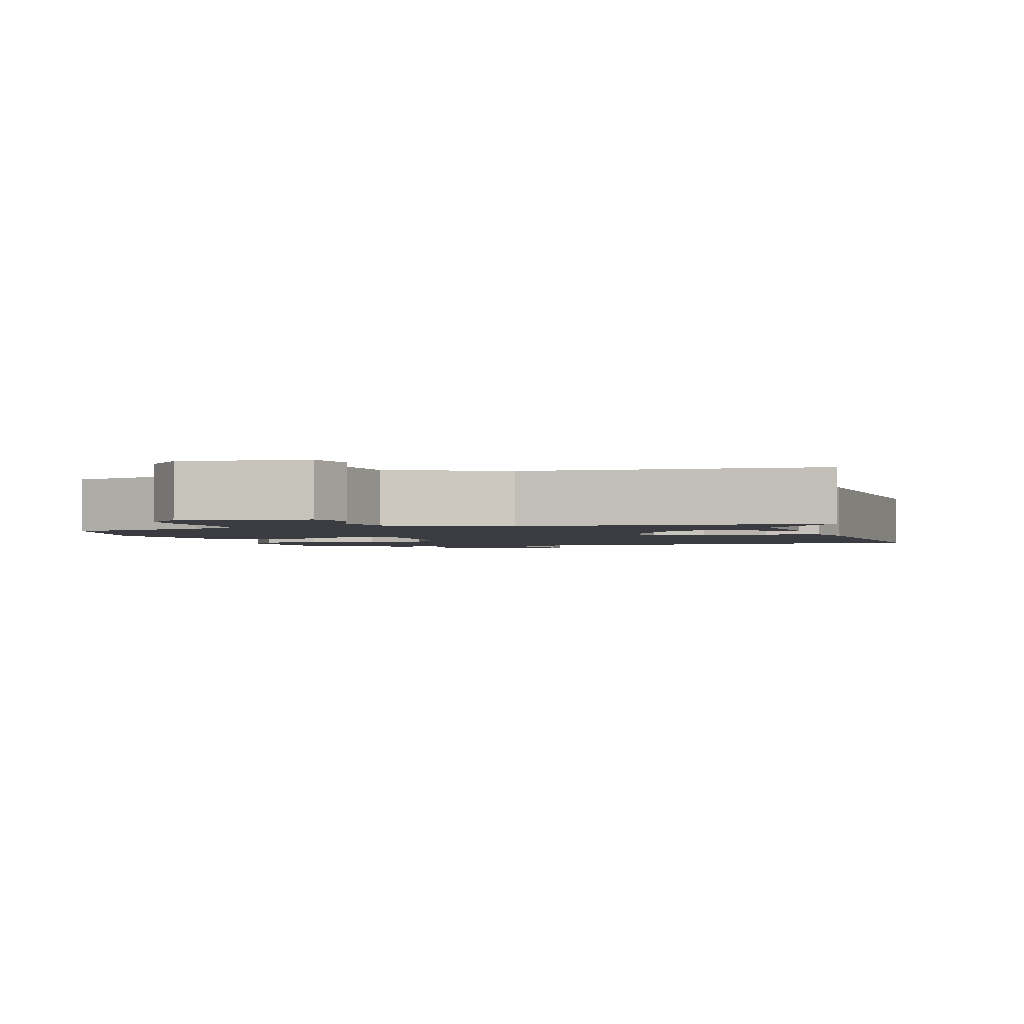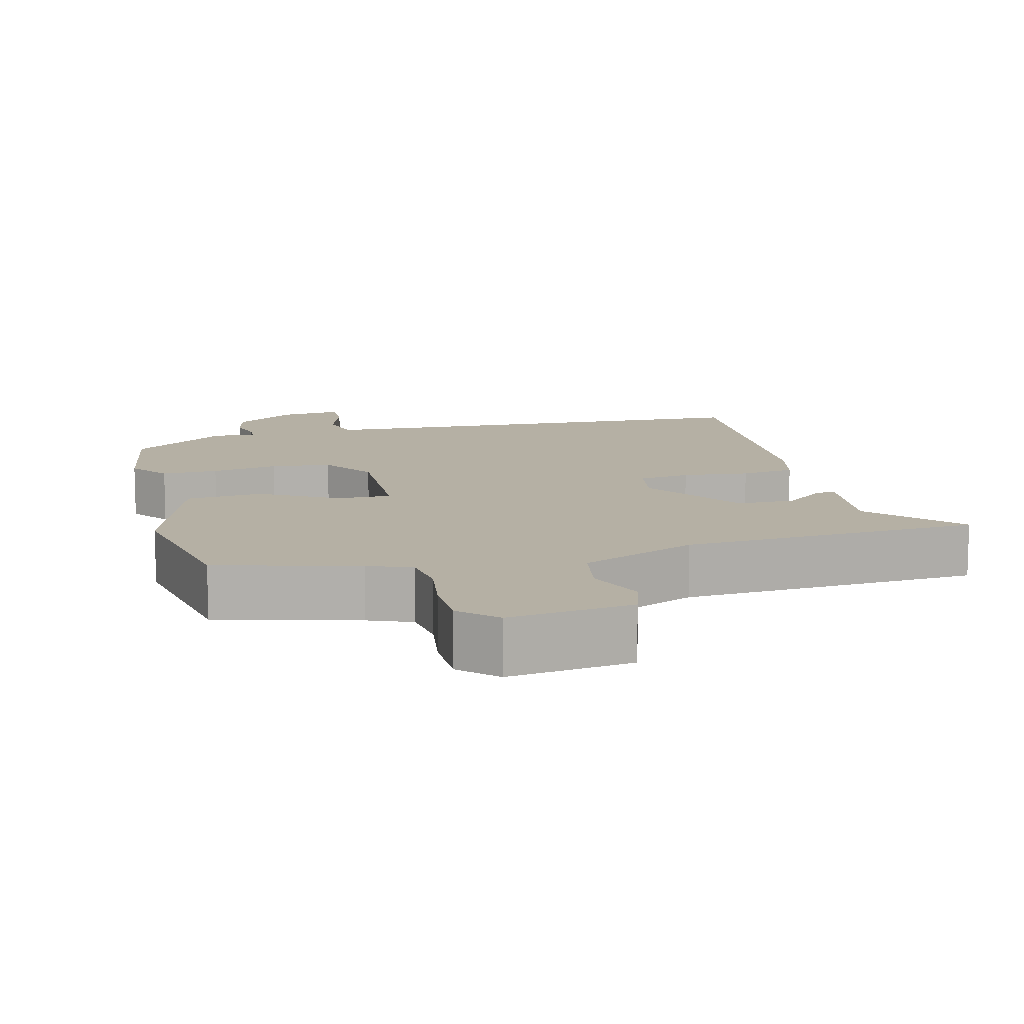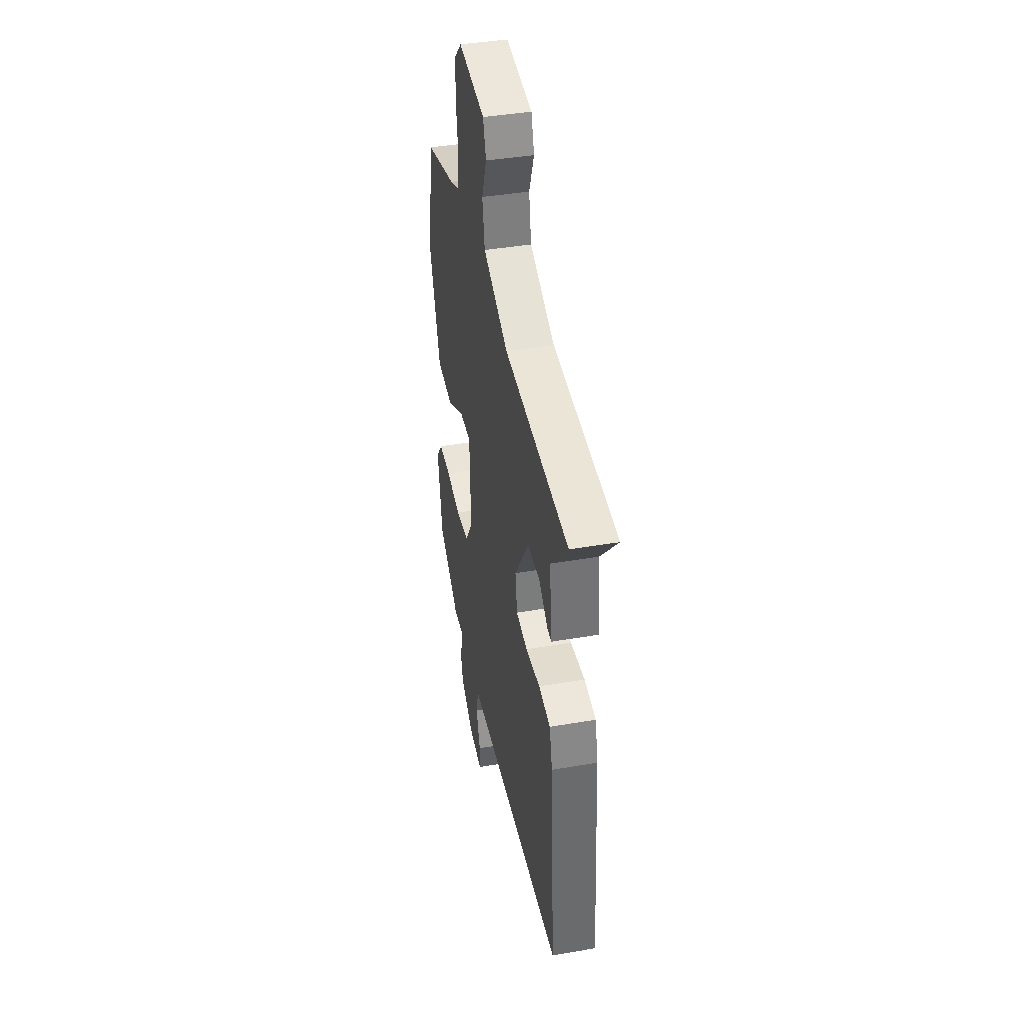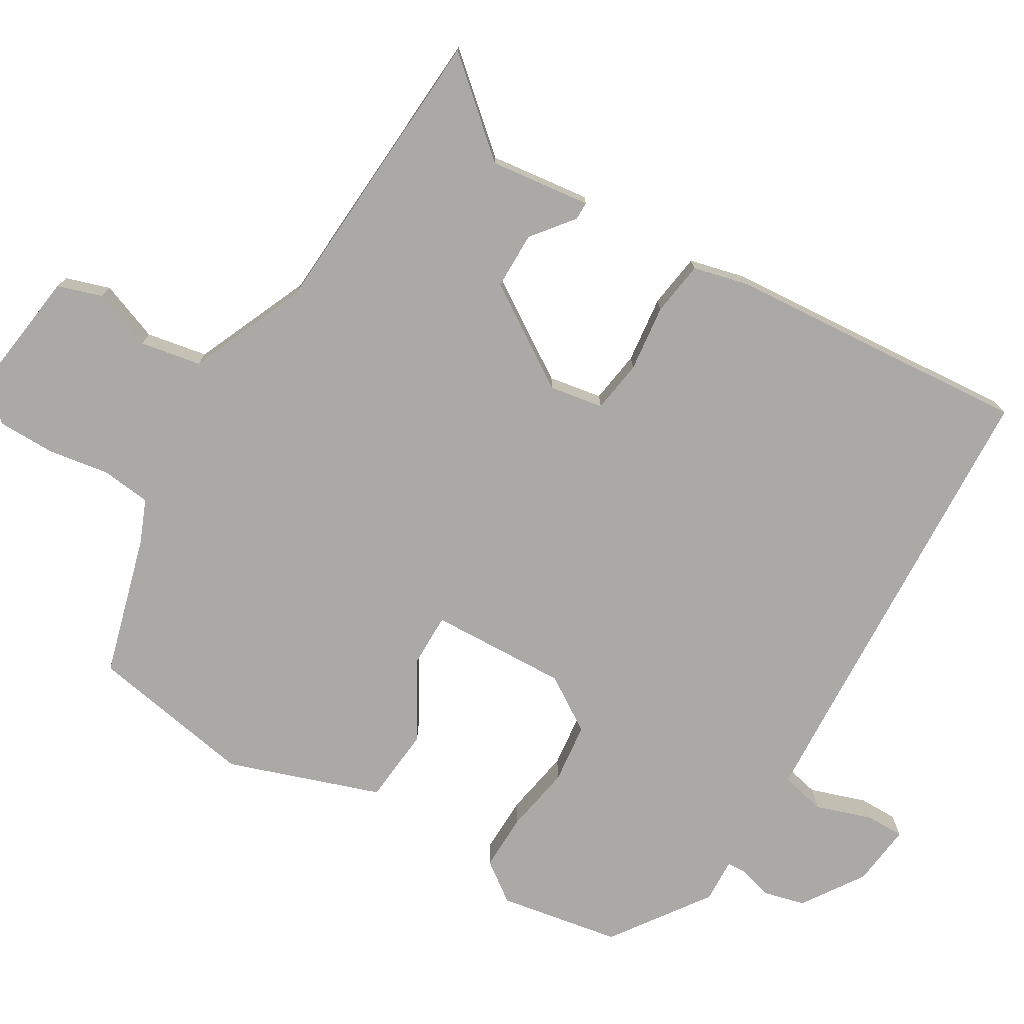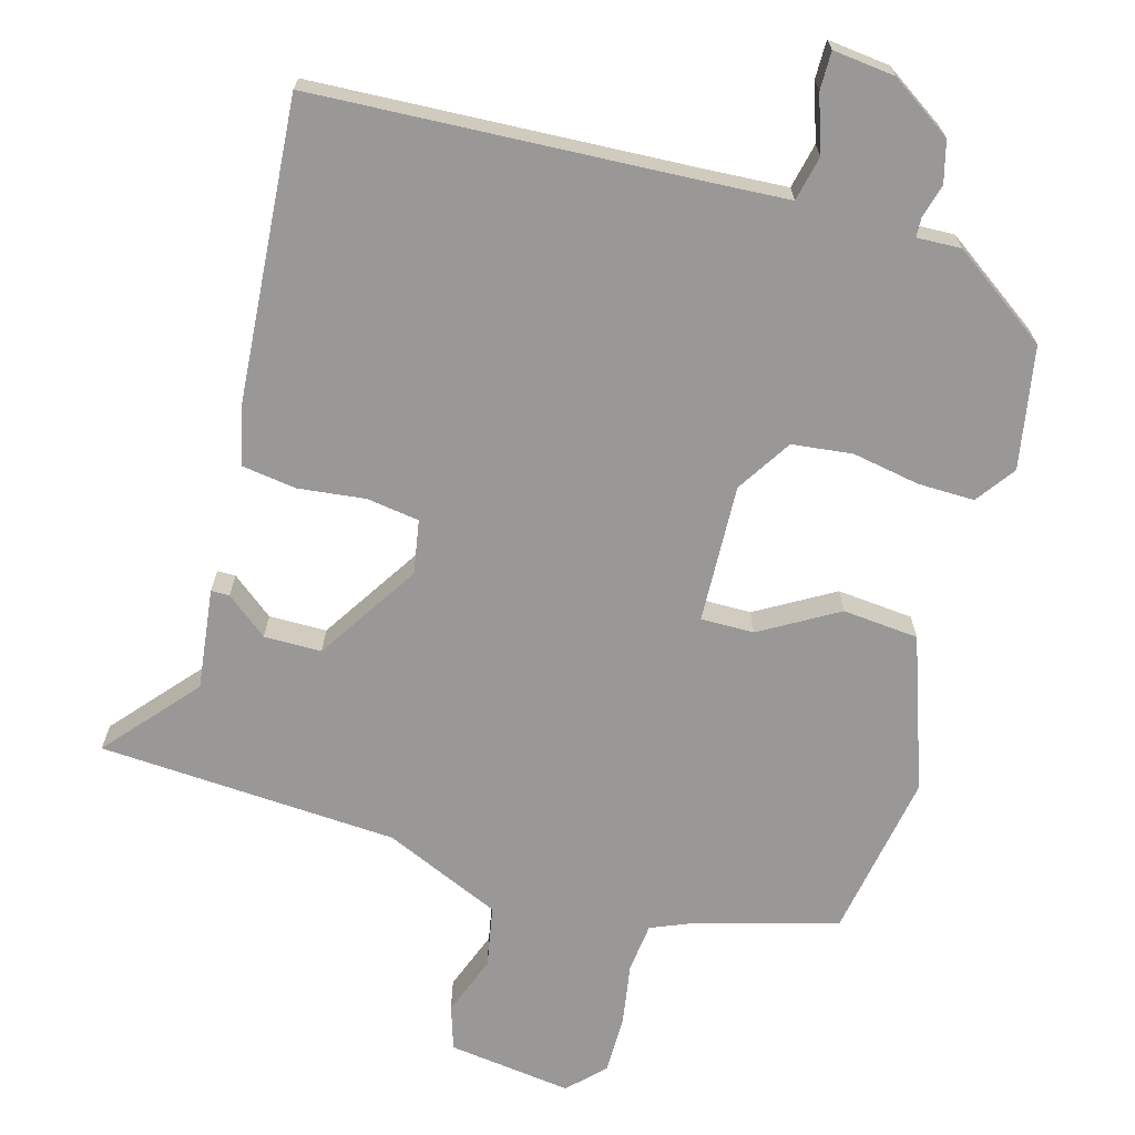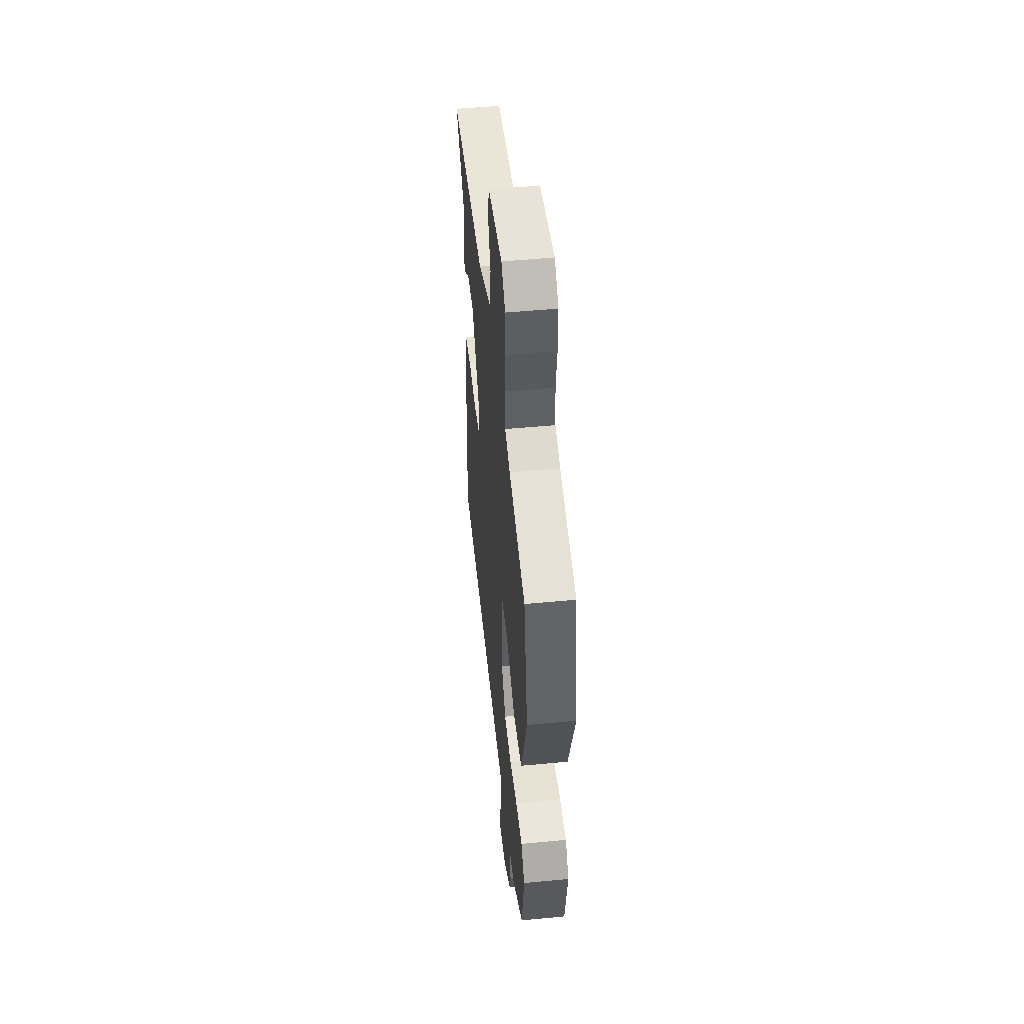
<metadata>
{"format":"obj","ext":"obj","renderer":"f3d","projection":"perspective","resolution":1024,"background":"white","views":[{"elev":-2.2,"azim":16.2,"up":"+Y"},{"elev":11.6,"azim":-14.3,"up":"+Y"},{"elev":41.3,"azim":78.2,"up":"+Z"},{"elev":-75.5,"azim":59.6,"up":"+Y"},{"elev":-68.7,"azim":164.7,"up":"+Y"},{"elev":49.7,"azim":-96.0,"up":"+Z"}]}
</metadata>
<code>
v 0.561 0.07 0.481
v 0.454 0.07 0.359
v 0.47 0.07 0.222
v 0.445 0.07 0.222
v 0.389 0.07 0.267
v 0.311 0.07 0.267
v 0.221 0.07 0.129
v 0.233 0.07 0.056
v 0.304 0.07 0.045
v 0.395 0.07 0.055
v 0.469 0.07 0.044
v 0.487 0.07 -0.031
v 0.516 0.07 -0.444
v 0.002 0.07 -0.467
v -0.111 0.07 -0.473
v -0.125 0.07 -0.534
v -0.1 0.07 -0.61
v -0.1 0.07 -0.662
v -0.184 0.07 -0.652
v -0.267 0.07 -0.596
v -0.281 0.07 -0.54
v -0.268 0.07 -0.494
v -0.269 0.07 -0.468
v -0.329 0.07 -0.47
v -0.459 0.07 -0.377
v -0.487 0.07 -0.212
v -0.448 0.07 -0.159
v -0.371 0.07 -0.161
v -0.28 0.07 -0.178
v -0.198 0.07 -0.169
v -0.15 0.07 -0.095
v -0.156 0.07 0.092
v -0.228 0.07 0.092
v -0.333 0.07 0.032
v -0.436 0.07 0.042
v -0.506 0.07 0.249
v -0.465 0.07 0.473
v -0.275 0.07 0.525
v -0.216 0.07 0.549
v -0.208 0.07 0.616
v -0.221 0.07 0.7
v -0.22 0.07 0.778
v -0.173 0.07 0.825
v -0.005 0.07 0.802
v 0.014 0.07 0.742
v -0.017 0.07 0.661
v -0.002 0.07 0.578
v 0.156 0.07 0.508
v 0.561 0 0.481
v 0.454 0 0.359
v 0.47 0 0.222
v 0.445 0 0.222
v 0.389 0 0.267
v 0.311 0 0.267
v 0.221 0 0.129
v 0.233 0 0.056
v 0.304 0 0.045
v 0.395 0 0.055
v 0.469 0 0.044
v 0.487 0 -0.031
v 0.516 0 -0.444
v 0.002 0 -0.467
v -0.111 0 -0.473
v -0.125 0 -0.534
v -0.1 0 -0.61
v -0.1 0 -0.662
v -0.184 0 -0.652
v -0.267 0 -0.596
v -0.281 0 -0.54
v -0.268 0 -0.494
v -0.269 0 -0.468
v -0.329 0 -0.47
v -0.459 0 -0.377
v -0.487 0 -0.212
v -0.448 0 -0.159
v -0.371 0 -0.161
v -0.28 0 -0.178
v -0.198 0 -0.169
v -0.15 0 -0.095
v -0.156 0 0.092
v -0.228 0 0.092
v -0.333 0 0.032
v -0.436 0 0.042
v -0.506 0 0.249
v -0.465 0 0.473
v -0.275 0 0.525
v -0.216 0 0.549
v -0.208 0 0.616
v -0.221 0 0.7
v -0.22 0 0.778
v -0.173 0 0.825
v -0.005 0 0.802
v 0.014 0 0.742
v -0.017 0 0.661
v -0.002 0 0.578
v 0.156 0 0.508
f 43 44 45 46
f 43 46 47
f 40 41 42 43
f 39 40 43 47
f 38 39 47 48
f 33 34 35 36
f 32 33 36 37
f 26 27 28 29
f 26 29 30
f 23 24 25 26
f 23 26 30
f 22 23 30 31
f 20 21 22 31
f 16 17 18 19
f 15 16 19 20
f 11 12 13 14
f 9 10 11 14
f 8 9 14 15
f 7 8 15 20
f 2 3 4 5
f 2 5 6
f 1 2 6
f 48 1 6
f 32 37 38 48
f 31 32 48 6
f 6 7 20 31
f 94 93 92 91
f 95 94 91
f 91 90 89 88
f 95 91 88 87
f 96 95 87 86
f 84 83 82 81
f 85 84 81 80
f 77 76 75 74
f 78 77 74
f 74 73 72 71
f 78 74 71
f 79 78 71 70
f 79 70 69 68
f 67 66 65 64
f 68 67 64 63
f 62 61 60 59
f 62 59 58 57
f 63 62 57 56
f 68 63 56 55
f 53 52 51 50
f 54 53 50
f 54 50 49
f 54 49 96
f 96 86 85 80
f 54 96 80 79
f 79 68 55 54
f 1 49 50 2
f 2 50 51 3
f 3 51 52 4
f 4 52 53 5
f 5 53 54 6
f 6 54 55 7
f 7 55 56 8
f 8 56 57 9
f 9 57 58 10
f 10 58 59 11
f 11 59 60 12
f 12 60 61 13
f 13 61 62 14
f 14 62 63 15
f 15 63 64 16
f 16 64 65 17
f 17 65 66 18
f 18 66 67 19
f 19 67 68 20
f 20 68 69 21
f 21 69 70 22
f 22 70 71 23
f 23 71 72 24
f 24 72 73 25
f 25 73 74 26
f 26 74 75 27
f 27 75 76 28
f 28 76 77 29
f 29 77 78 30
f 30 78 79 31
f 31 79 80 32
f 32 80 81 33
f 33 81 82 34
f 34 82 83 35
f 35 83 84 36
f 36 84 85 37
f 37 85 86 38
f 38 86 87 39
f 39 87 88 40
f 40 88 89 41
f 41 89 90 42
f 42 90 91 43
f 43 91 92 44
f 44 92 93 45
f 45 93 94 46
f 46 94 95 47
f 47 95 96 48
f 48 96 49 1

</code>
